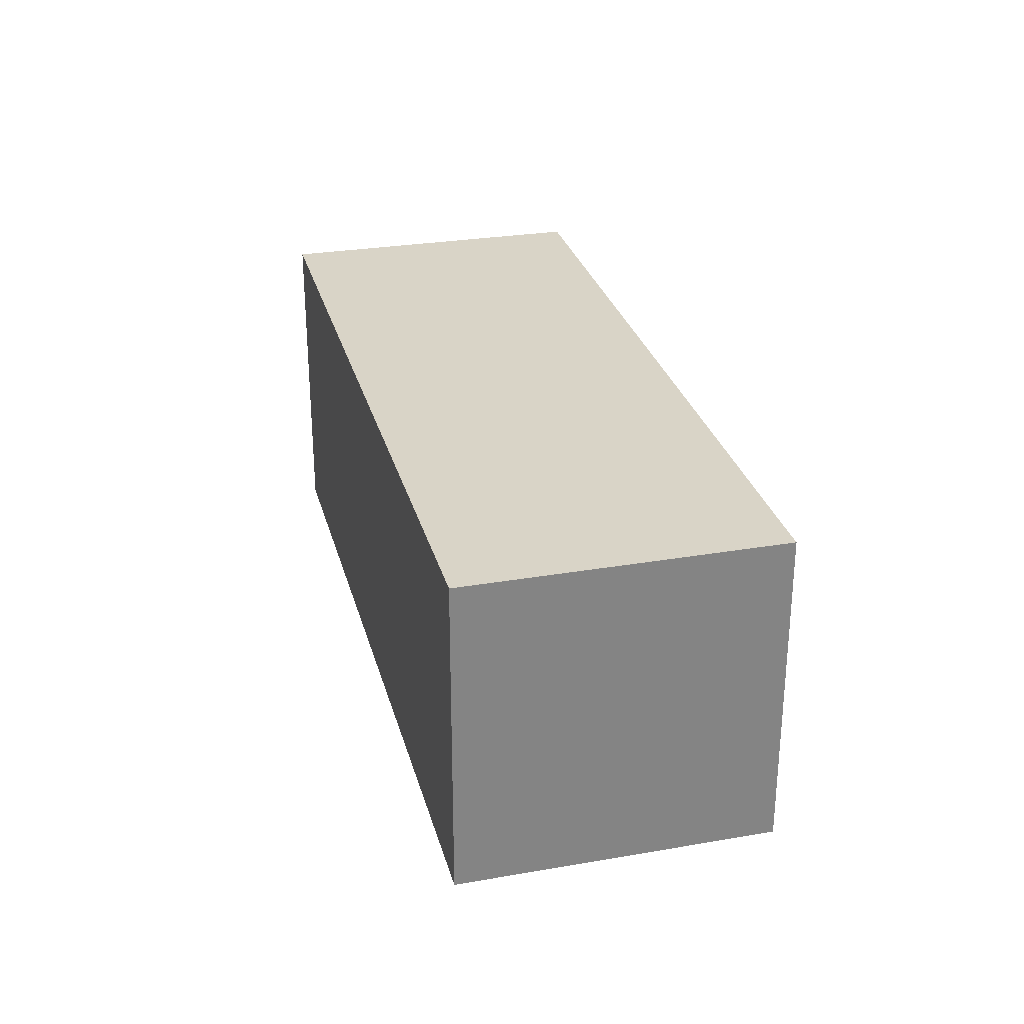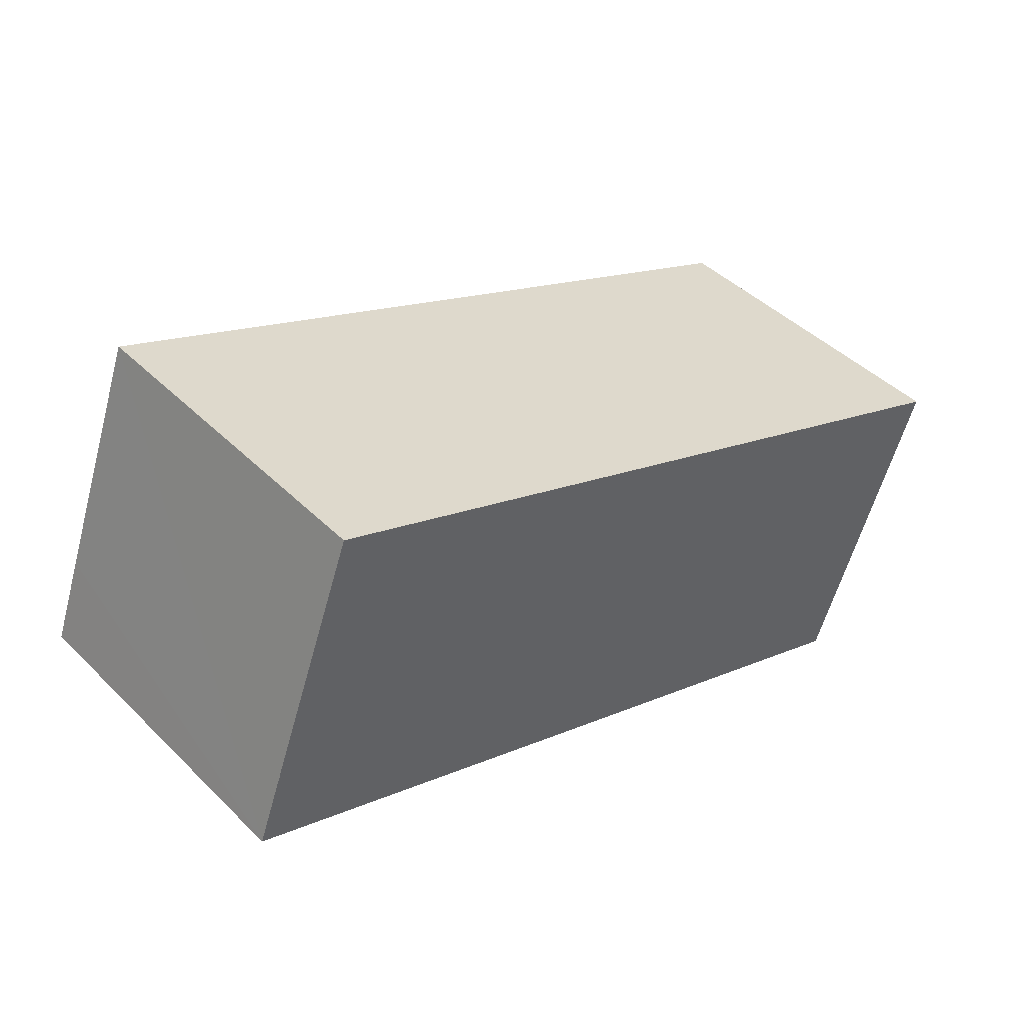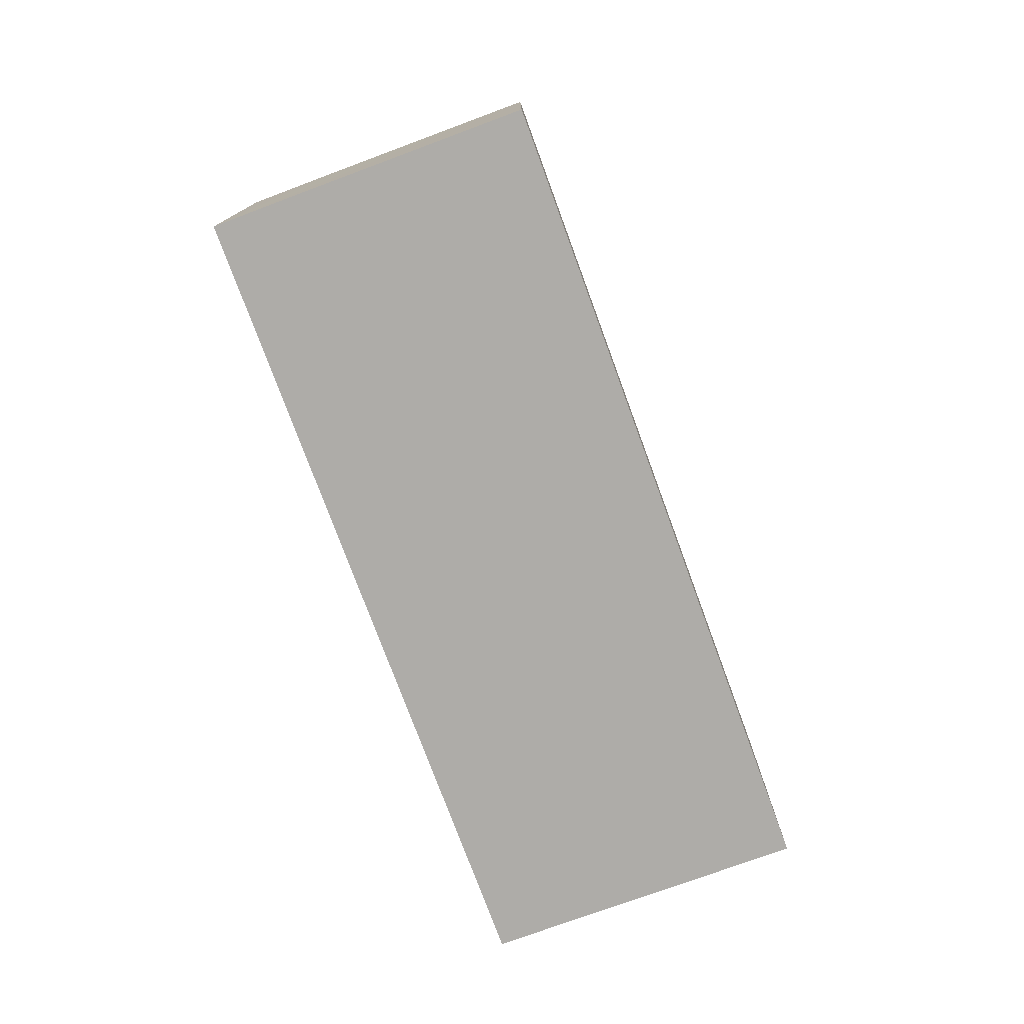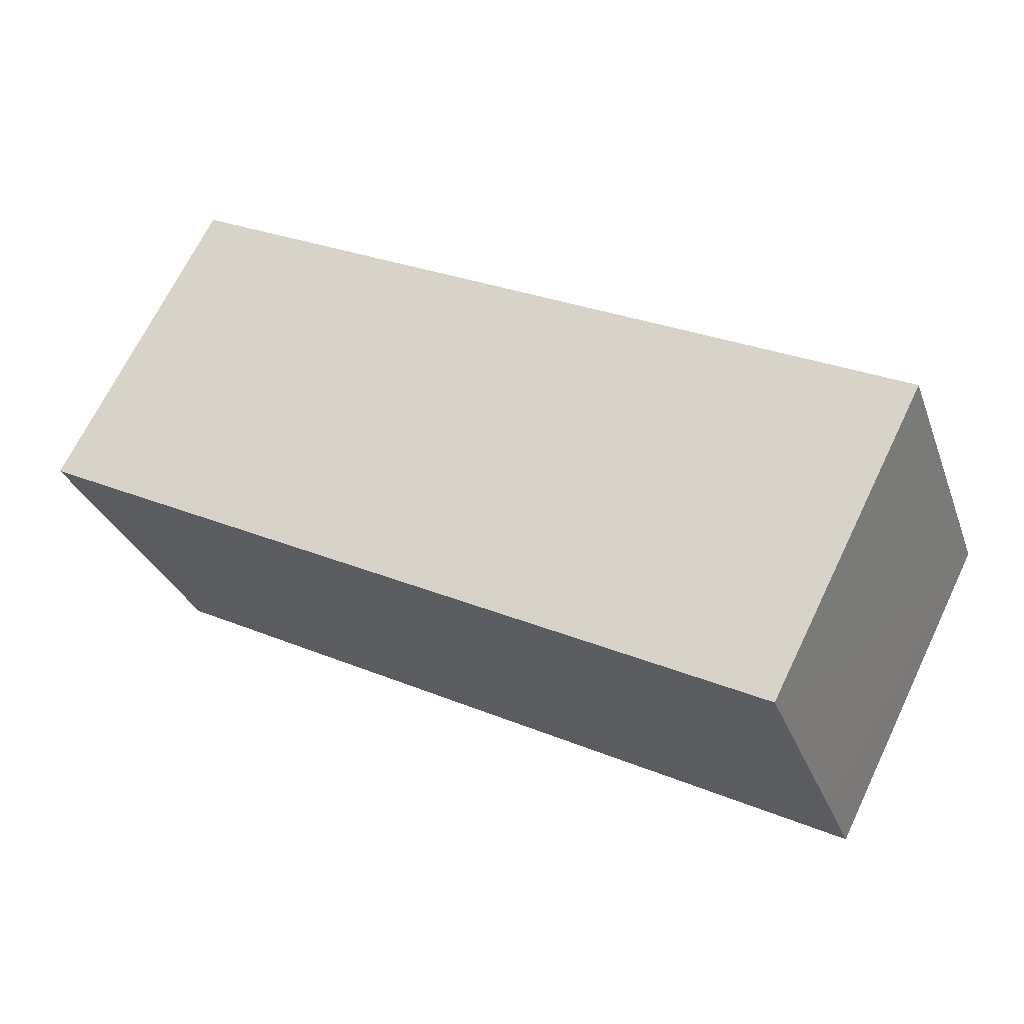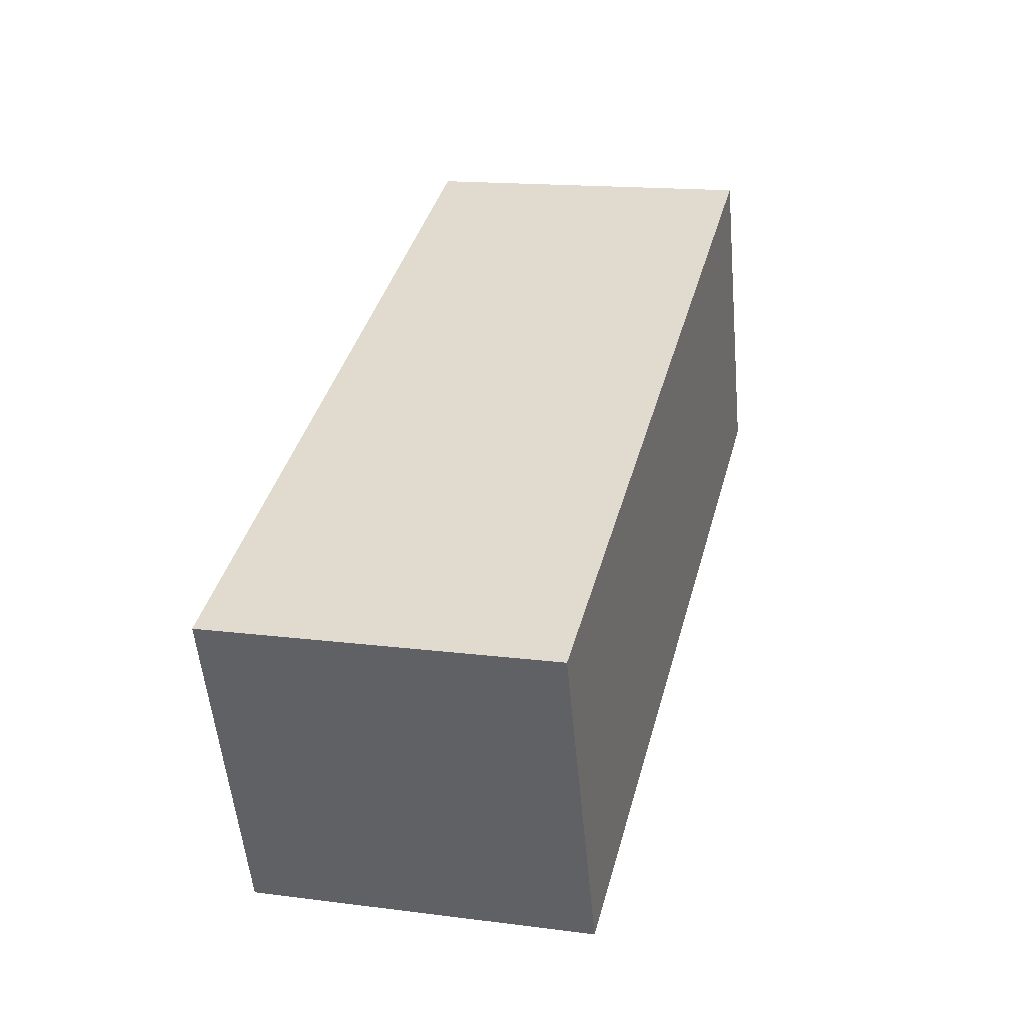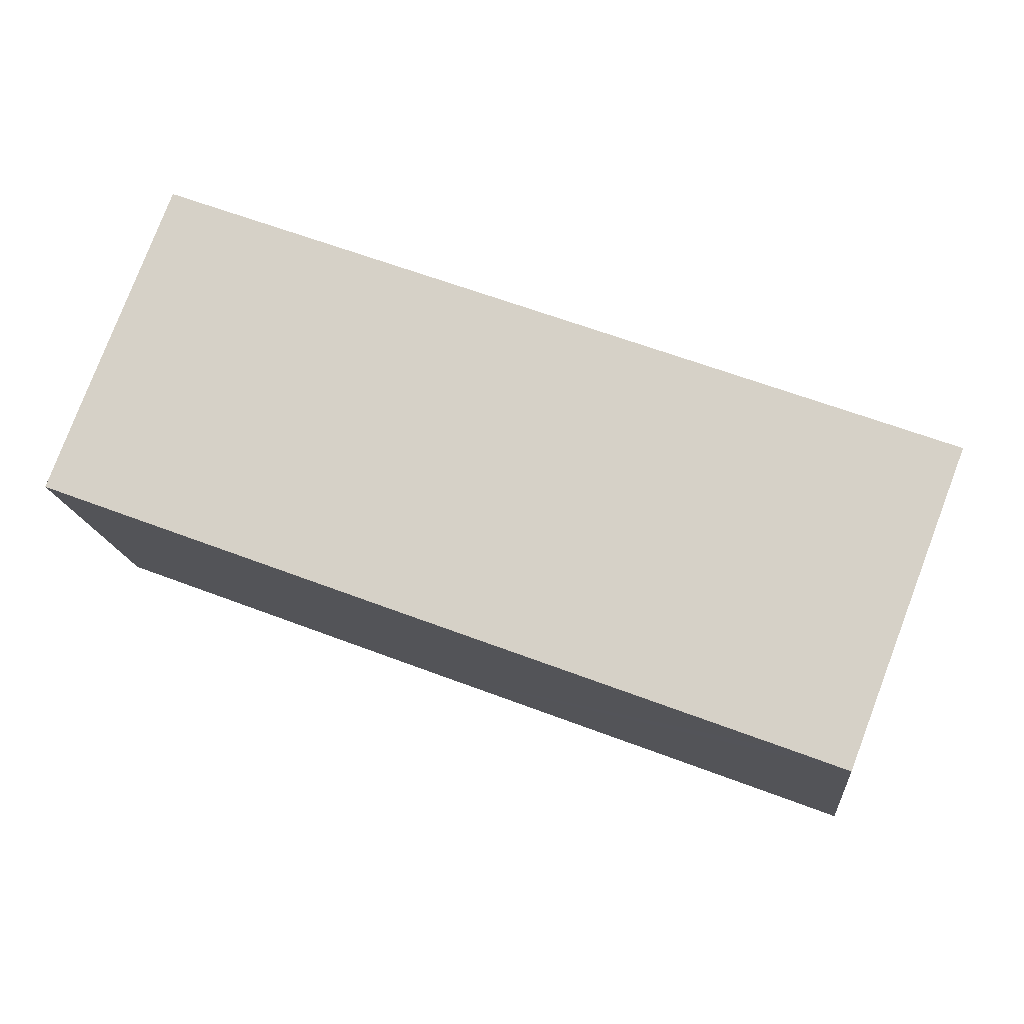
<metadata>
{"format":"obj","ext":"obj","renderer":"f3d","projection":"perspective","resolution":1024,"background":"white","views":[{"elev":28.8,"azim":96.5,"up":"+Y"},{"elev":44.1,"azim":-41.3,"up":"+Z"},{"elev":-76.8,"azim":-49.0,"up":"+Y"},{"elev":68.5,"azim":-154.2,"up":"+Z"},{"elev":15.8,"azim":105.0,"up":"+Z"},{"elev":-15.3,"azim":5.8,"up":"+Z"}]}
</metadata>
<code>
v  1.455 15.7 3.918
v  3.062 15.7 -1.161
v  0 15.7 9.613e-16
v  5.434 15.7 14.49
v  7.897 15.7 -2.993
v  39.19 15.7 1.67
v  16.19 15.7 -6.135
v  34.42 15.7 -13.01
v  36.53 15.7 -13.82
v  40.7 15.7 -2.993
v  42.07 15.7 0.575
v  41.66 15.7 -0.499
v  42.07 -3.521e-17 0.575
v  36.53 8.46e-16 -13.82
v  40.7 1.833e-16 -2.993
v  41.66 3.055e-17 -0.499
v  34.42 7.966e-16 -13.01
v  16.19 3.757e-16 -6.135
v  7.897 1.833e-16 -2.993
v  3.062 7.109e-17 -1.161
v  0 0 0
v  5.434 -8.874e-16 14.49
v  1.455 -2.399e-16 3.918
v  39.19 -1.023e-16 1.67
g defaultobject
f 1 2 3
f 2 1 4
f 2 4 5
f 5 4 6
f 5 6 7
f 7 6 8
f 8 6 9
f 9 6 10
f 10 6 11
f 10 11 12
f 13 12 11
f 12 13 10
f 10 13 9
f 9 13 14
f 14 13 15
f 15 13 16
f 14 8 9
f 8 14 7
f 7 14 17
f 7 17 18
f 7 18 5
f 5 18 19
f 5 19 2
f 2 19 3
f 3 19 20
f 3 20 21
f 21 1 3
f 1 21 4
f 4 21 22
f 22 21 23
f 6 13 11
f 13 6 4
f 13 4 24
f 24 4 22
f 20 23 21
f 23 20 22
f 22 20 19
f 22 19 24
f 24 19 18
f 24 18 17
f 24 17 14
f 24 14 15
f 24 15 13
f 13 15 16

</code>
